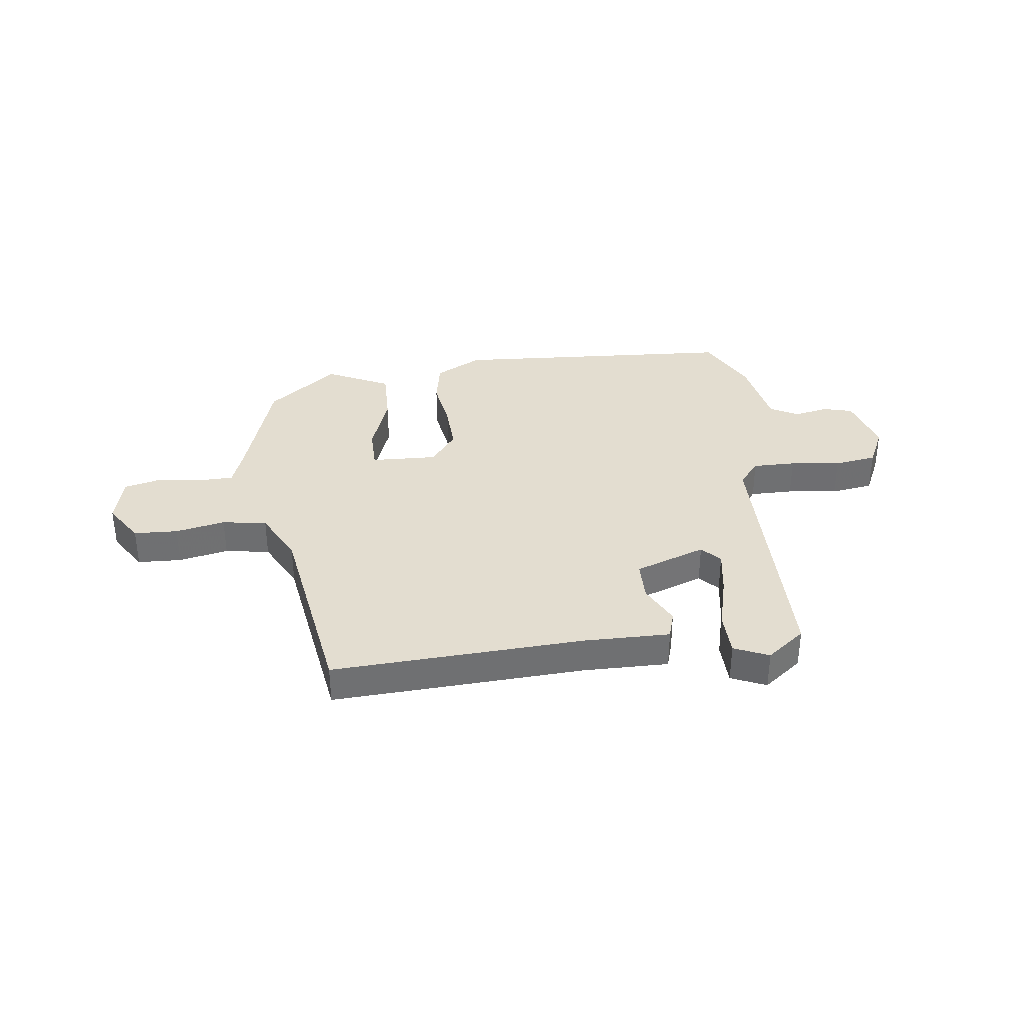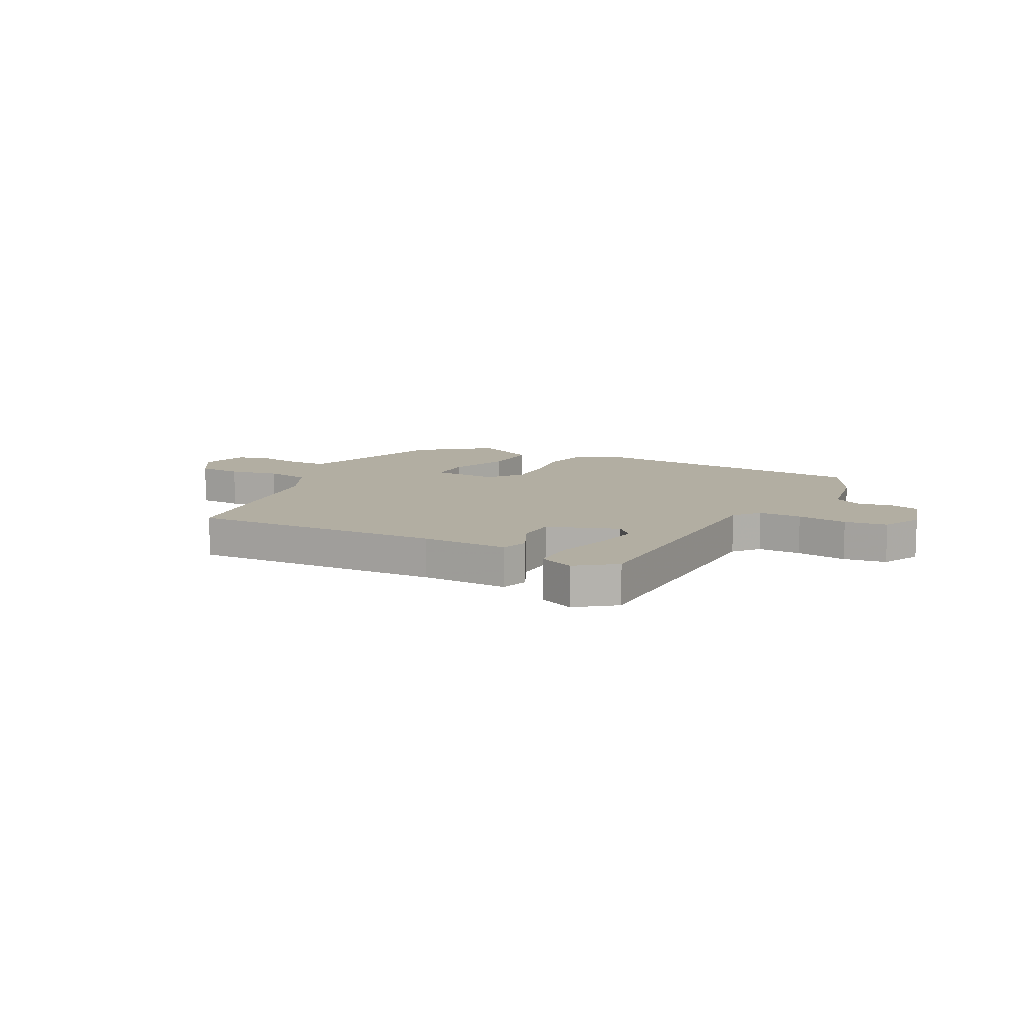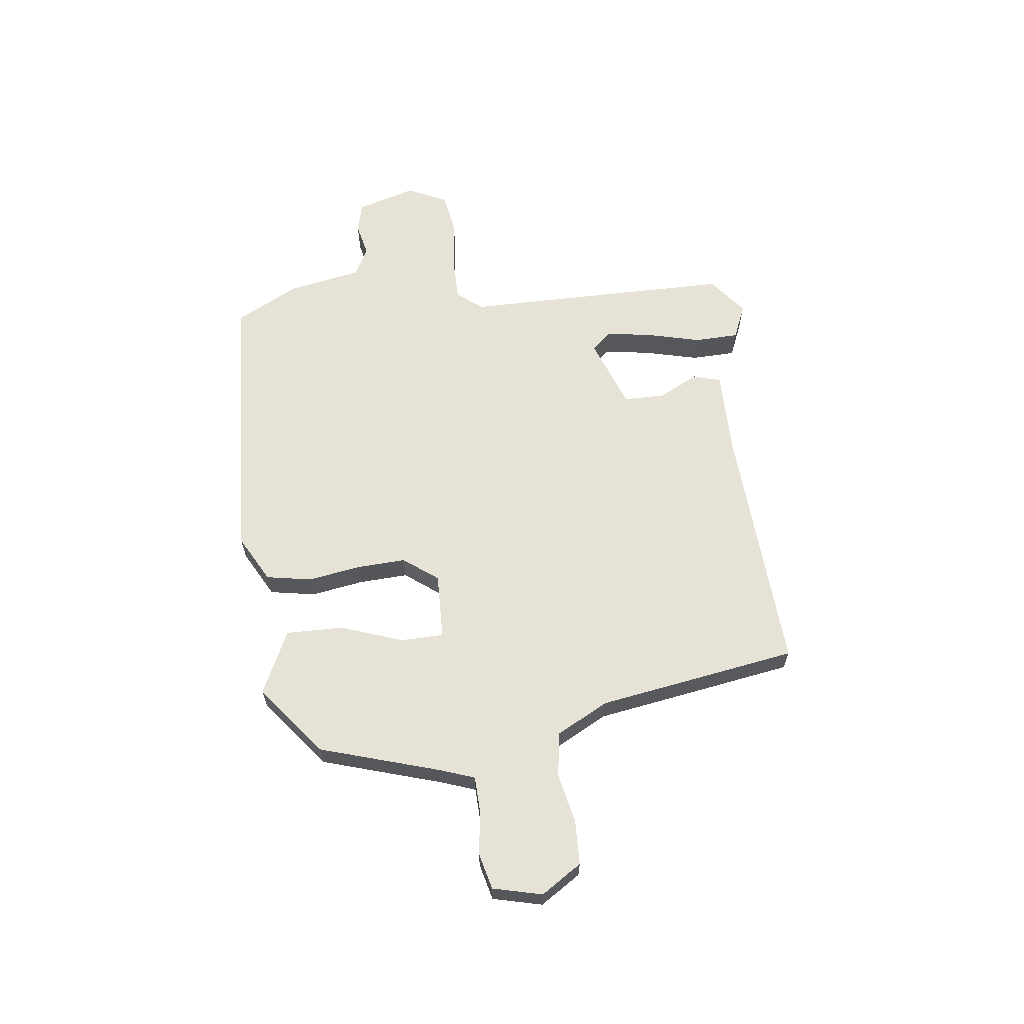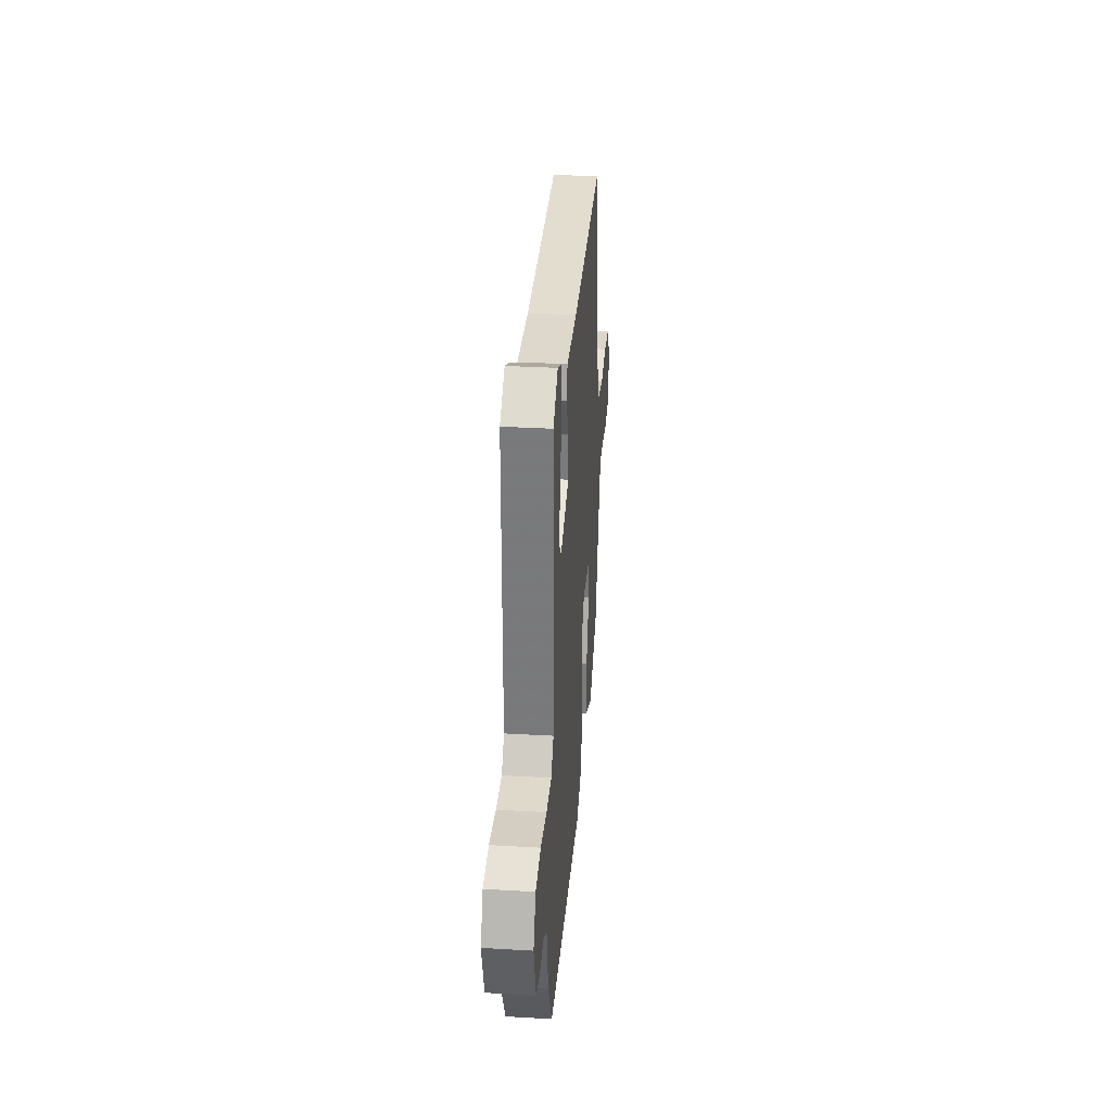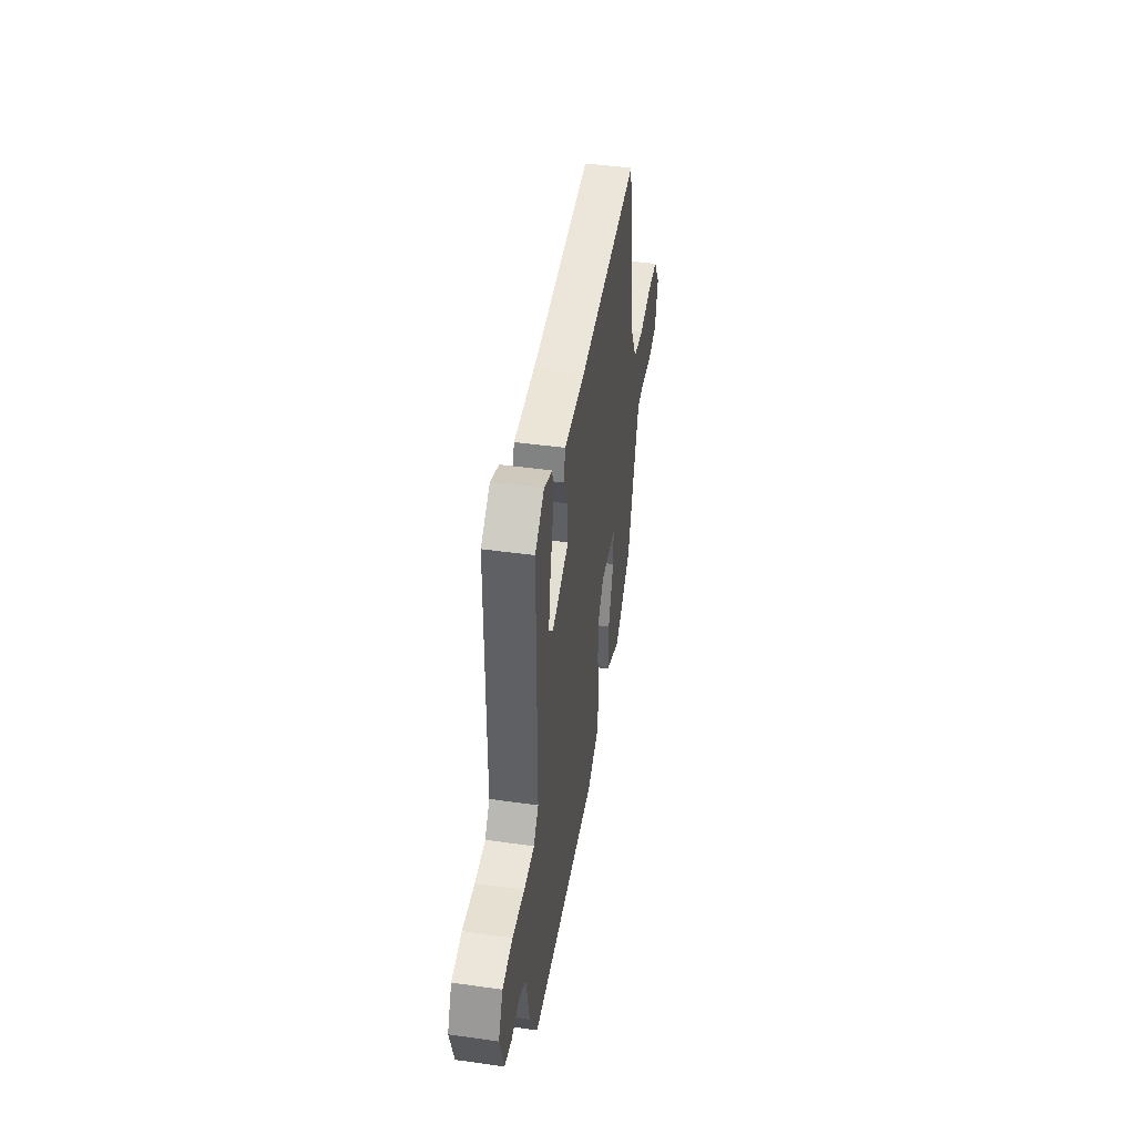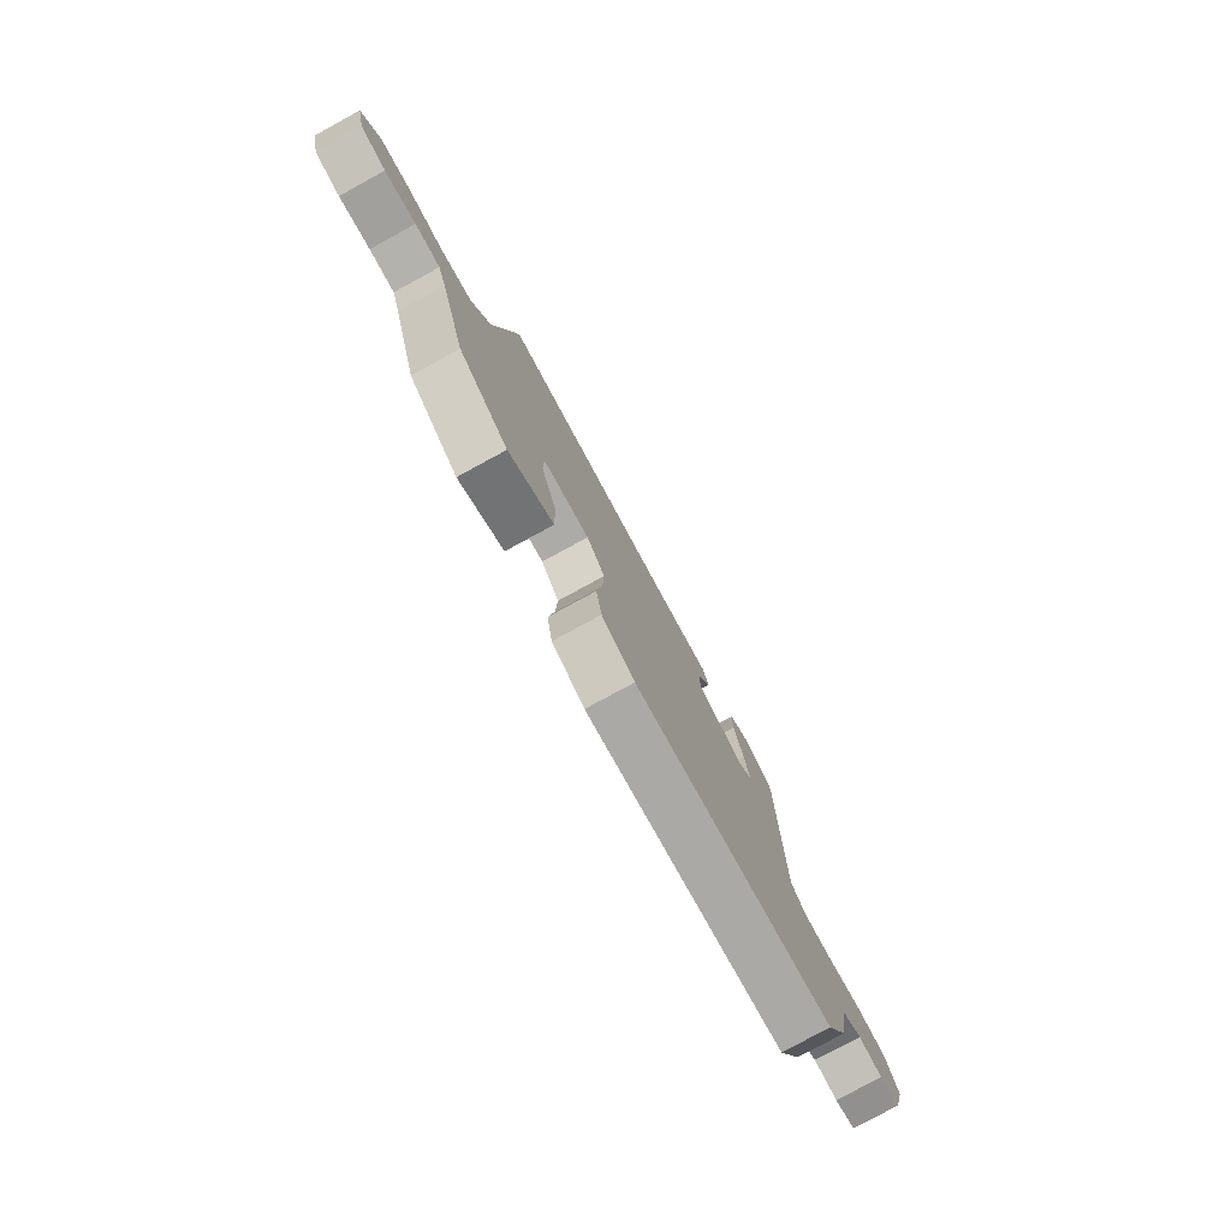
<metadata>
{"format":"obj","ext":"obj","renderer":"f3d","projection":"perspective","resolution":1024,"background":"white","views":[{"elev":35.6,"azim":-6.9,"up":"+Y"},{"elev":10.7,"azim":28.3,"up":"+Y"},{"elev":63.1,"azim":-97.1,"up":"+Y"},{"elev":31.8,"azim":94.7,"up":"+Z"},{"elev":44.8,"azim":99.3,"up":"+Z"},{"elev":-78.1,"azim":-61.4,"up":"+Z"}]}
</metadata>
<code>
v -0.398 0.07 0.493
v 0.058 0.07 0.467
v 0.215 0.07 0.468
v 0.23 0.07 0.418
v 0.193 0.07 0.345
v 0.194 0.07 0.271
v 0.322 0.07 0.224
v 0.354 0.07 0.258
v 0.341 0.07 0.341
v 0.316 0.07 0.44
v 0.318 0.07 0.52
v 0.381 0.07 0.547
v 0.45 0.07 0.494
v 0.453 0.07 0.004
v 0.49 0.07 -0.042
v 0.568 0.07 -0.042
v 0.659 0.07 -0.031
v 0.736 0.07 -0.043
v 0.77 0.07 -0.115
v 0.739 0.07 -0.222
v 0.685 0.07 -0.236
v 0.624 0.07 -0.223
v 0.572 0.07 -0.25
v 0.547 0.07 -0.384
v 0.488 0.07 -0.498
v -0.031 0.07 -0.527
v -0.116 0.07 -0.481
v -0.131 0.07 -0.399
v -0.116 0.07 -0.304
v -0.112 0.07 -0.215
v -0.159 0.07 -0.153
v -0.279 0.07 -0.157
v -0.28 0.07 -0.235
v -0.24 0.07 -0.347
v -0.238 0.07 -0.451
v -0.353 0.07 -0.506
v -0.48 0.07 -0.407
v -0.548 0.07 -0.189
v -0.57 0.07 -0.128
v -0.635 0.07 -0.126
v -0.715 0.07 -0.137
v -0.78 0.07 -0.121
v -0.802 0.07 -0.032
v -0.755 0.07 0.041
v -0.675 0.07 0.044
v -0.585 0.07 0.025
v -0.504 0.07 0.038
v -0.455 0.07 0.132
v -0.398 0 0.493
v 0.058 0 0.467
v 0.215 0 0.468
v 0.23 0 0.418
v 0.193 0 0.345
v 0.194 0 0.271
v 0.322 0 0.224
v 0.354 0 0.258
v 0.341 0 0.341
v 0.316 0 0.44
v 0.318 0 0.52
v 0.381 0 0.547
v 0.45 0 0.494
v 0.453 0 0.004
v 0.49 0 -0.042
v 0.568 0 -0.042
v 0.659 0 -0.031
v 0.736 0 -0.043
v 0.77 0 -0.115
v 0.739 0 -0.222
v 0.685 0 -0.236
v 0.624 0 -0.223
v 0.572 0 -0.25
v 0.547 0 -0.384
v 0.488 0 -0.498
v -0.031 0 -0.527
v -0.116 0 -0.481
v -0.131 0 -0.399
v -0.116 0 -0.304
v -0.112 0 -0.215
v -0.159 0 -0.153
v -0.279 0 -0.157
v -0.28 0 -0.235
v -0.24 0 -0.347
v -0.238 0 -0.451
v -0.353 0 -0.506
v -0.48 0 -0.407
v -0.548 0 -0.189
v -0.57 0 -0.128
v -0.635 0 -0.126
v -0.715 0 -0.137
v -0.78 0 -0.121
v -0.802 0 -0.032
v -0.755 0 0.041
v -0.675 0 0.044
v -0.585 0 0.025
v -0.504 0 0.038
v -0.455 0 0.132
f 43 44 45 46
f 43 46 47
f 40 41 42 43
f 39 40 43 47
f 38 39 47 48
f 36 37 38 48
f 33 34 35 36
f 32 33 36 48
f 26 27 28 29
f 26 29 30
f 23 24 25 26
f 22 23 26 30
f 19 20 21 22
f 19 22 30 31
f 16 17 18 19
f 15 16 19 31
f 11 12 13 14
f 9 10 11 14
f 8 9 14
f 7 8 14
f 6 7 14
f 6 14 15 31
f 2 3 4 5
f 6 31 32 48
f 5 6 48
f 1 2 5 48
f 94 93 92 91
f 95 94 91
f 91 90 89 88
f 95 91 88 87
f 96 95 87 86
f 96 86 85 84
f 84 83 82 81
f 96 84 81 80
f 77 76 75 74
f 78 77 74
f 74 73 72 71
f 78 74 71 70
f 70 69 68 67
f 79 78 70 67
f 67 66 65 64
f 79 67 64 63
f 62 61 60 59
f 62 59 58 57
f 62 57 56
f 62 56 55
f 62 55 54
f 79 63 62 54
f 53 52 51 50
f 96 80 79 54
f 96 54 53
f 96 53 50 49
f 1 49 50 2
f 2 50 51 3
f 3 51 52 4
f 4 52 53 5
f 5 53 54 6
f 6 54 55 7
f 7 55 56 8
f 8 56 57 9
f 9 57 58 10
f 10 58 59 11
f 11 59 60 12
f 12 60 61 13
f 13 61 62 14
f 14 62 63 15
f 15 63 64 16
f 16 64 65 17
f 17 65 66 18
f 18 66 67 19
f 19 67 68 20
f 20 68 69 21
f 21 69 70 22
f 22 70 71 23
f 23 71 72 24
f 24 72 73 25
f 25 73 74 26
f 26 74 75 27
f 27 75 76 28
f 28 76 77 29
f 29 77 78 30
f 30 78 79 31
f 31 79 80 32
f 32 80 81 33
f 33 81 82 34
f 34 82 83 35
f 35 83 84 36
f 36 84 85 37
f 37 85 86 38
f 38 86 87 39
f 39 87 88 40
f 40 88 89 41
f 41 89 90 42
f 42 90 91 43
f 43 91 92 44
f 44 92 93 45
f 45 93 94 46
f 46 94 95 47
f 47 95 96 48
f 48 96 49 1

</code>
